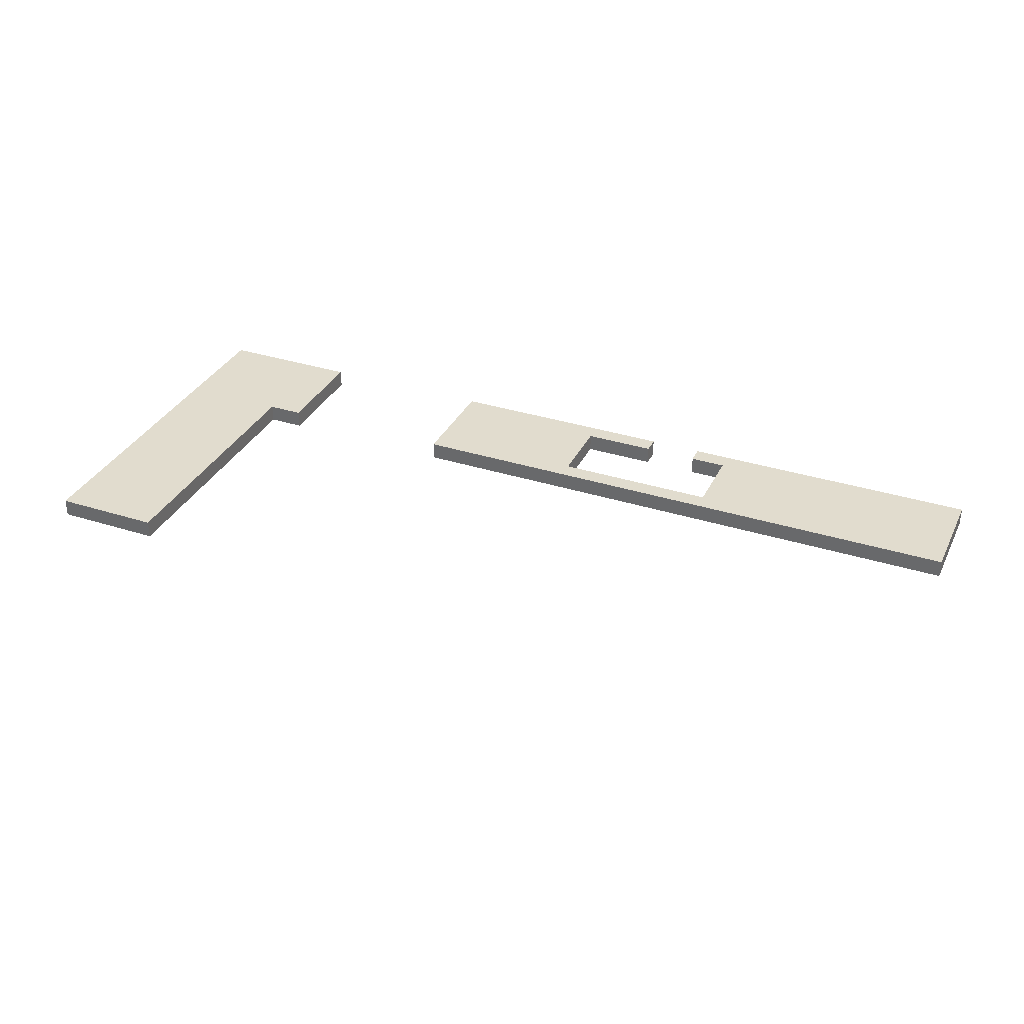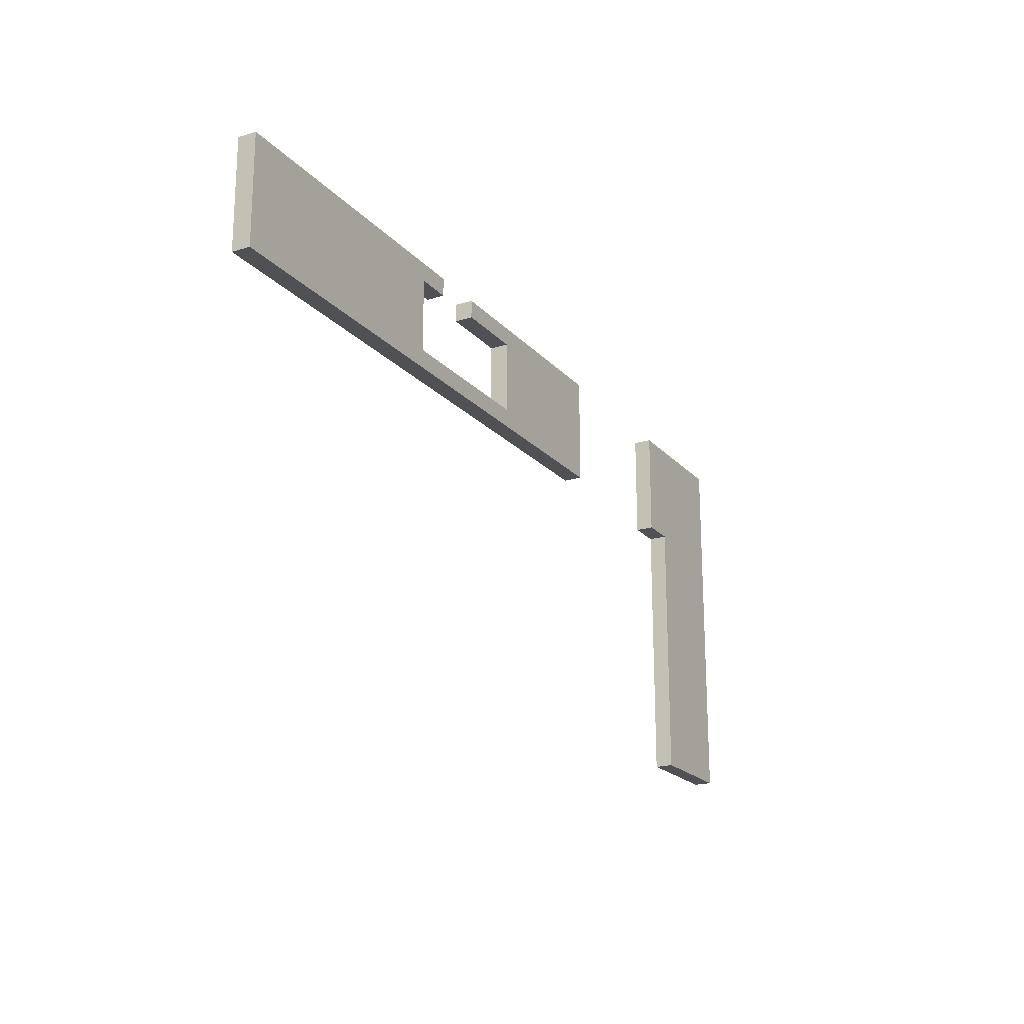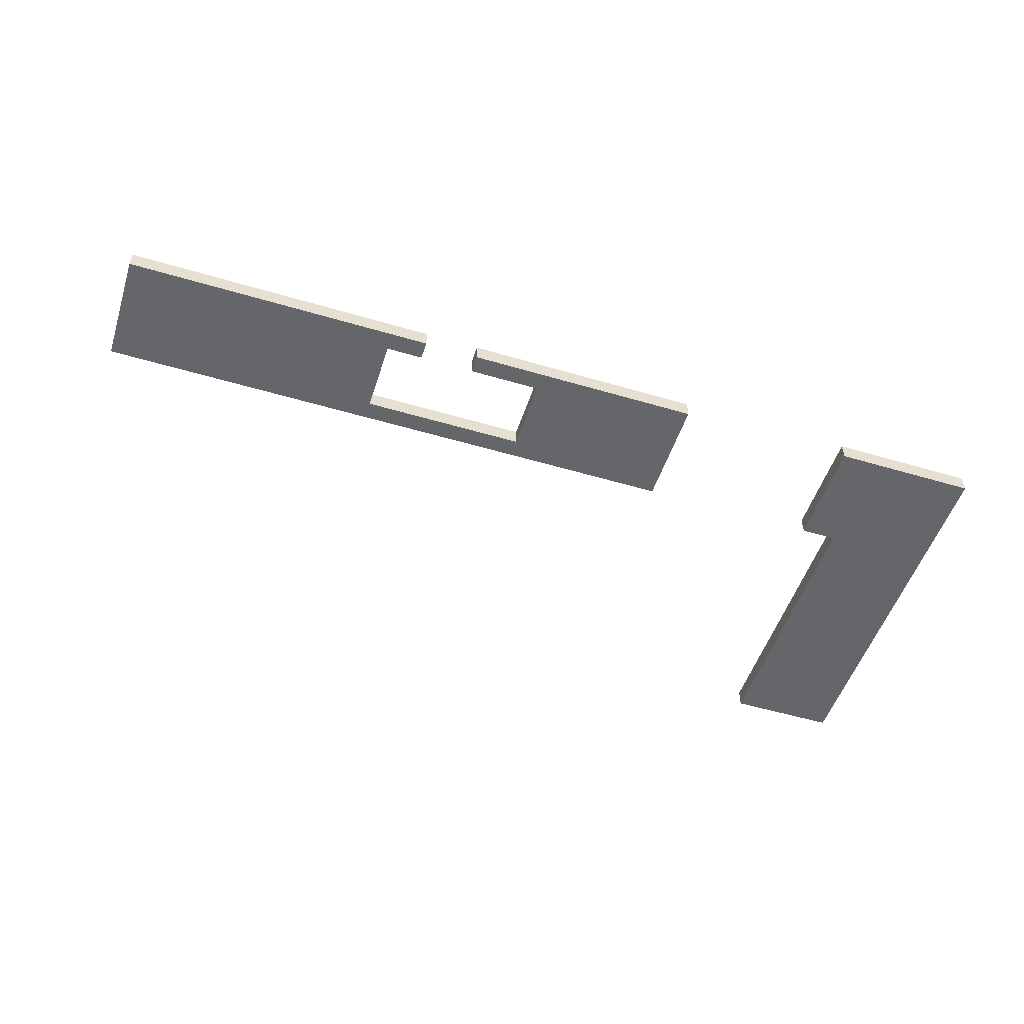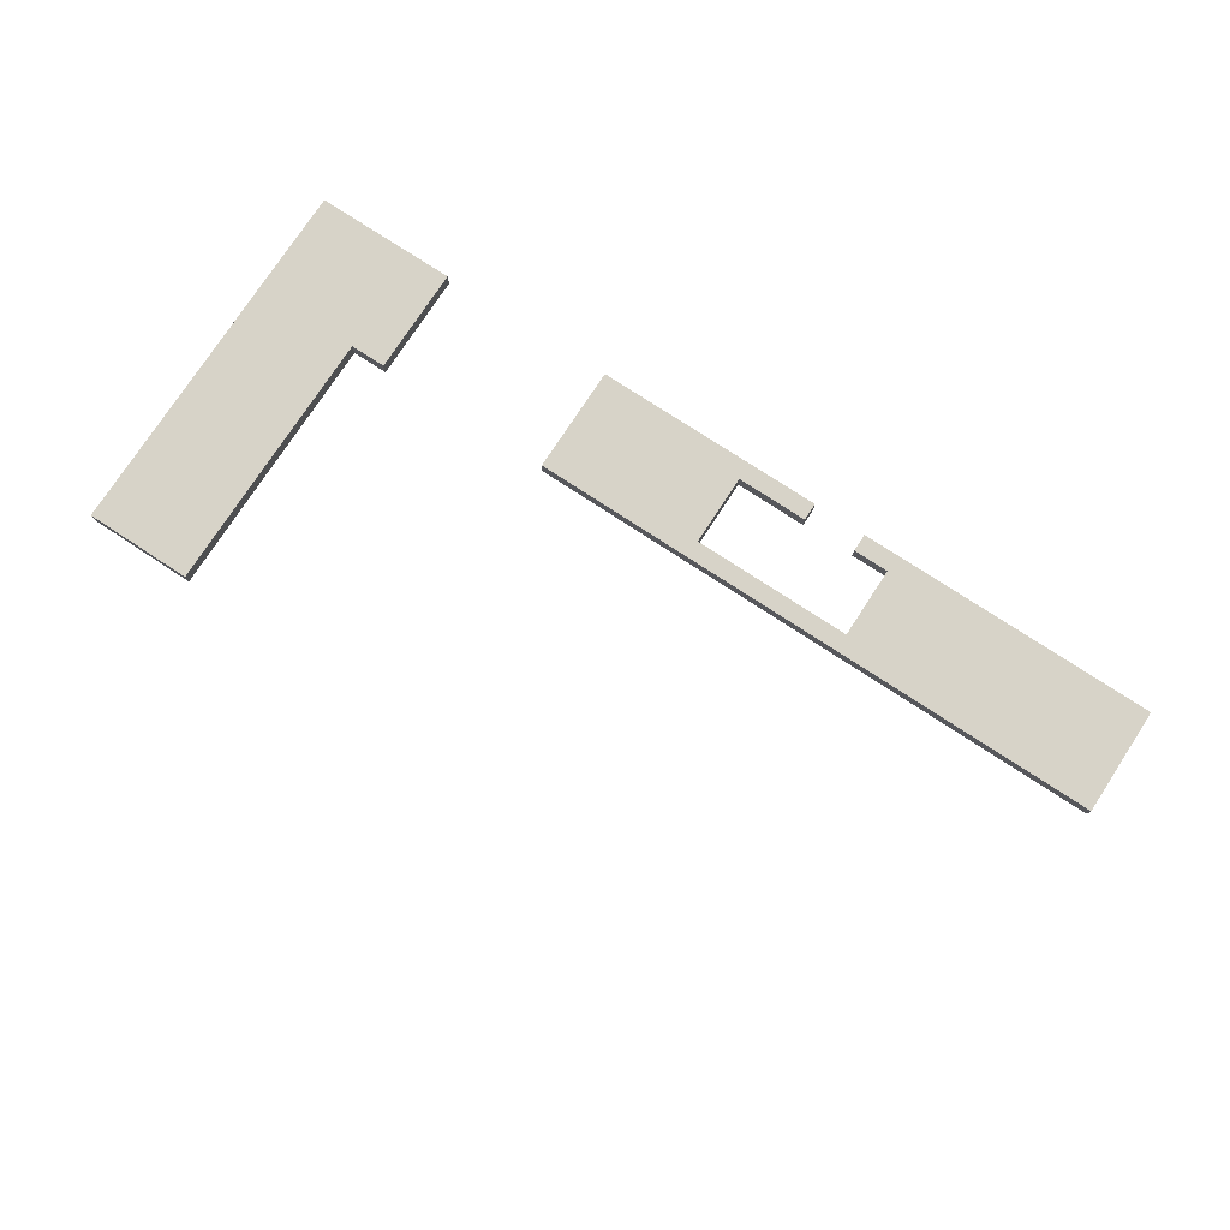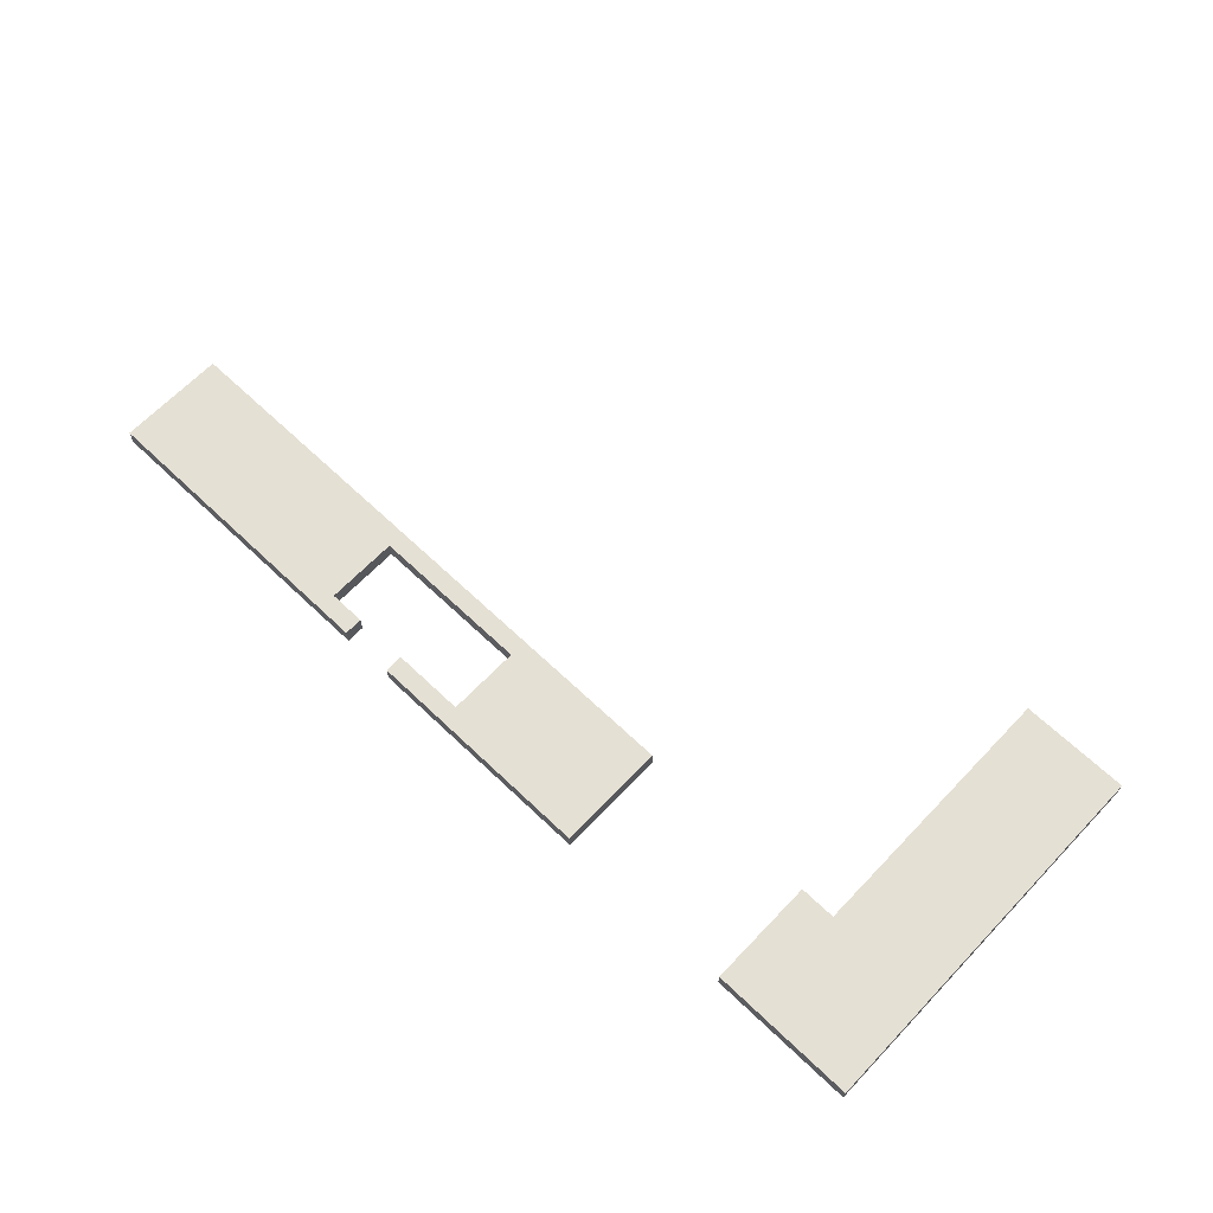
<metadata>
{"format":"obj","ext":"obj","renderer":"f3d","projection":"perspective","resolution":1024,"background":"white","views":[{"elev":34.1,"azim":-156.6,"up":"+Y"},{"elev":-20.2,"azim":-61.1,"up":"+Z"},{"elev":-51.8,"azim":-17.8,"up":"+Y"},{"elev":76.7,"azim":-146.8,"up":"+Y"},{"elev":65.7,"azim":43.7,"up":"+Y"}]}
</metadata>
<code>
o Counter
v 3 0.7 1.7
v 3 0.7 3.8
v 3 0.8 1.7
v 3 0.8 3.8
v 1.2 0.7 3.2
v 1.2 0.7 3.8
v 1.2 0.8 3.2
v 1.2 0.8 3.8
v -0.4 0.7 3.7
v -0.4 0.7 3.8
v -0.4 0.8 3.7
v -0.4 0.8 3.8
v -0.6 0.7 3.3
v -0.6 0.7 3.7
v -0.6 0.8 3.3
v -0.6 0.8 3.7
v 2.4 0.7 1.7
v 2.4 0.7 3.2
v 2.4 0.8 1.7
v 2.4 0.8 3.2
v 2.2 0.7 3.2
v 2.2 0.7 3.8
v 2.2 0.8 3.2
v 2.2 0.8 3.8
v 0.3 0.7 3.3
v 0.3 0.7 3.7
v 0.3 0.8 3.3
v 0.3 0.8 3.7
v -0.1 0.7 3.7
v -0.1 0.7 3.8
v -0.1 0.8 3.7
v -0.1 0.8 3.8
v -2.1 0.7 3.2
v -2.1 0.7 3.8
v -2.1 0.8 3.2
v -2.1 0.8 3.8
v 3 0.7 1.7
v 3 0.8 1.7
v 2.4 0.7 1.7
v 2.4 0.8 1.7
v 2.4 0.7 3.2
v 2.4 0.8 3.2
v 2.2 0.7 3.2
v 2.2 0.8 3.2
v 1.2 0.7 3.2
v 1.2 0.8 3.2
v -2.1 0.7 3.2
v -2.1 0.8 3.2
v 0.3 0.7 3.7
v 0.3 0.8 3.7
v -0.1 0.7 3.7
v -0.1 0.8 3.7
v -0.4 0.7 3.7
v -0.4 0.8 3.7
v -0.6 0.7 3.7
v -0.6 0.8 3.7
v 0.3 0.7 3.3
v 0.3 0.8 3.3
v -0.6 0.7 3.3
v -0.6 0.8 3.3
v 3 0.7 3.8
v 3 0.8 3.8
v 2.2 0.7 3.8
v 2.2 0.8 3.8
v 1.2 0.7 3.8
v 1.2 0.8 3.8
v -0.1 0.7 3.8
v -0.1 0.8 3.8
v -0.4 0.7 3.8
v -0.4 0.8 3.8
v -2.1 0.7 3.8
v -2.1 0.8 3.8
v 3 0.7 1.7
v 2.4 0.7 1.7
v 2.4 0.7 3.2
v 2.2 0.7 3.2
v 1.2 0.7 3.2
v -2.1 0.7 3.2
v 0.3 0.7 3.3
v -0.6 0.7 3.3
v 0.3 0.7 3.7
v -0.1 0.7 3.7
v -0.4 0.7 3.7
v -0.6 0.7 3.7
v 3 0.7 3.8
v 2.2 0.7 3.8
v 1.2 0.7 3.8
v -0.1 0.7 3.8
v -0.4 0.7 3.8
v -2.1 0.7 3.8
v 3 0.8 1.7
v 2.4 0.8 1.7
v 2.4 0.8 3.2
v 2.2 0.8 3.2
v 1.2 0.8 3.2
v -2.1 0.8 3.2
v 0.3 0.8 3.3
v -0.6 0.8 3.3
v 0.3 0.8 3.7
v -0.1 0.8 3.7
v -0.4 0.8 3.7
v -0.6 0.8 3.7
v 3 0.8 3.8
v 2.2 0.8 3.8
v 1.2 0.8 3.8
v -0.1 0.8 3.8
v -0.4 0.8 3.8
v -2.1 0.8 3.8
f 3 2 1
f 4 2 3
f 7 6 5
f 8 6 7
f 11 10 9
f 12 10 11
f 15 14 13
f 16 14 15
f 17 18 19
f 19 18 20
f 21 22 23
f 23 22 24
f 25 26 27
f 27 26 28
f 29 30 31
f 31 30 32
f 33 34 35
f 35 34 36
f 39 38 37
f 40 38 39
f 43 42 41
f 44 42 43
f 47 46 45
f 48 46 47
f 51 50 49
f 52 50 51
f 55 54 53
f 56 54 55
f 57 58 59
f 59 58 60
f 61 62 63
f 63 62 64
f 65 66 67
f 67 66 68
f 69 70 71
f 71 70 72
f 75 74 73
f 79 78 77
f 80 78 79
f 81 79 77
f 84 78 80
f 85 75 73
f 85 76 75
f 86 76 85
f 87 82 81
f 87 81 77
f 88 82 87
f 89 84 83
f 90 78 84
f 90 84 89
f 91 92 93
f 95 96 97
f 97 96 98
f 95 97 99
f 98 96 102
f 91 93 103
f 93 94 103
f 103 94 104
f 99 100 105
f 95 99 105
f 105 100 106
f 101 102 107
f 102 96 108
f 107 102 108

</code>
